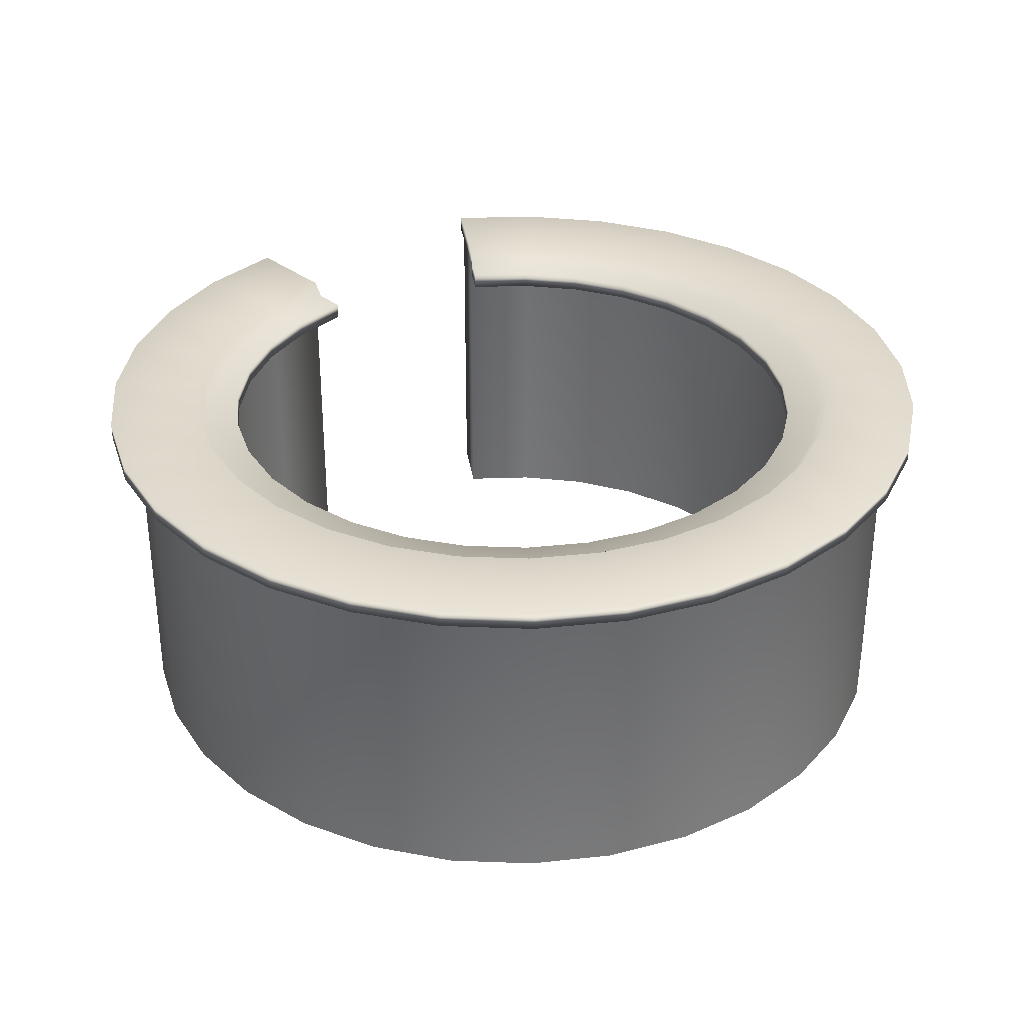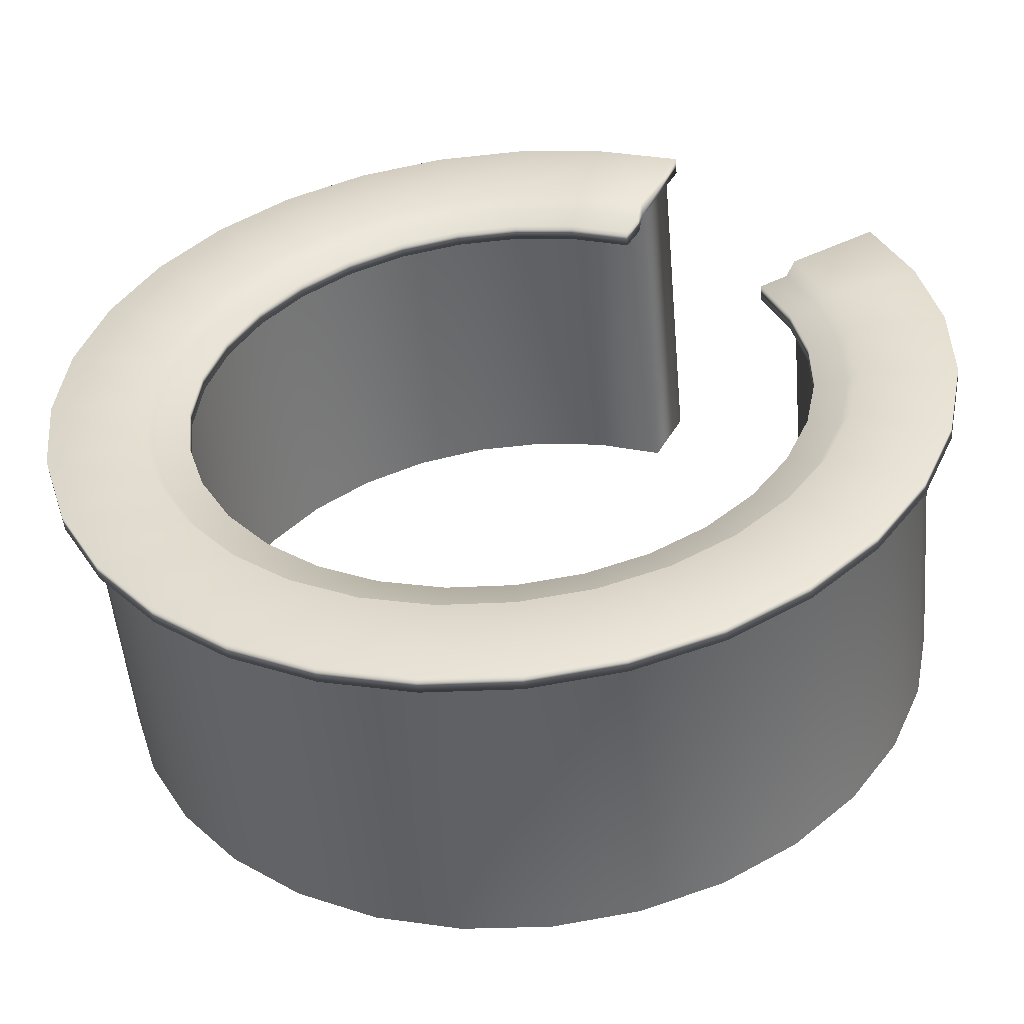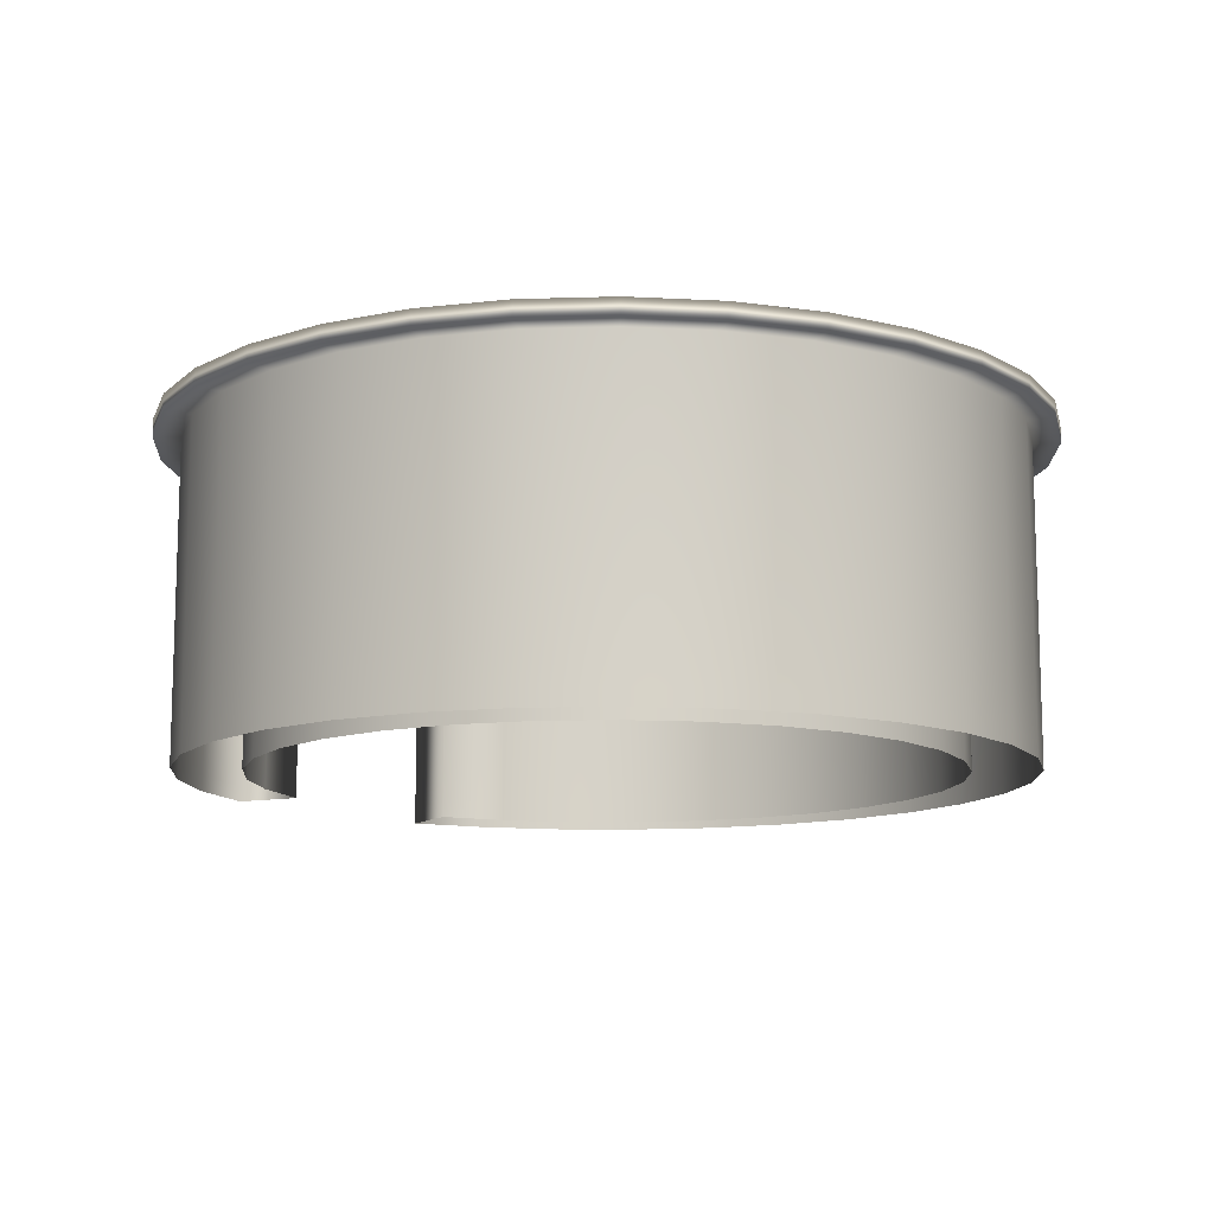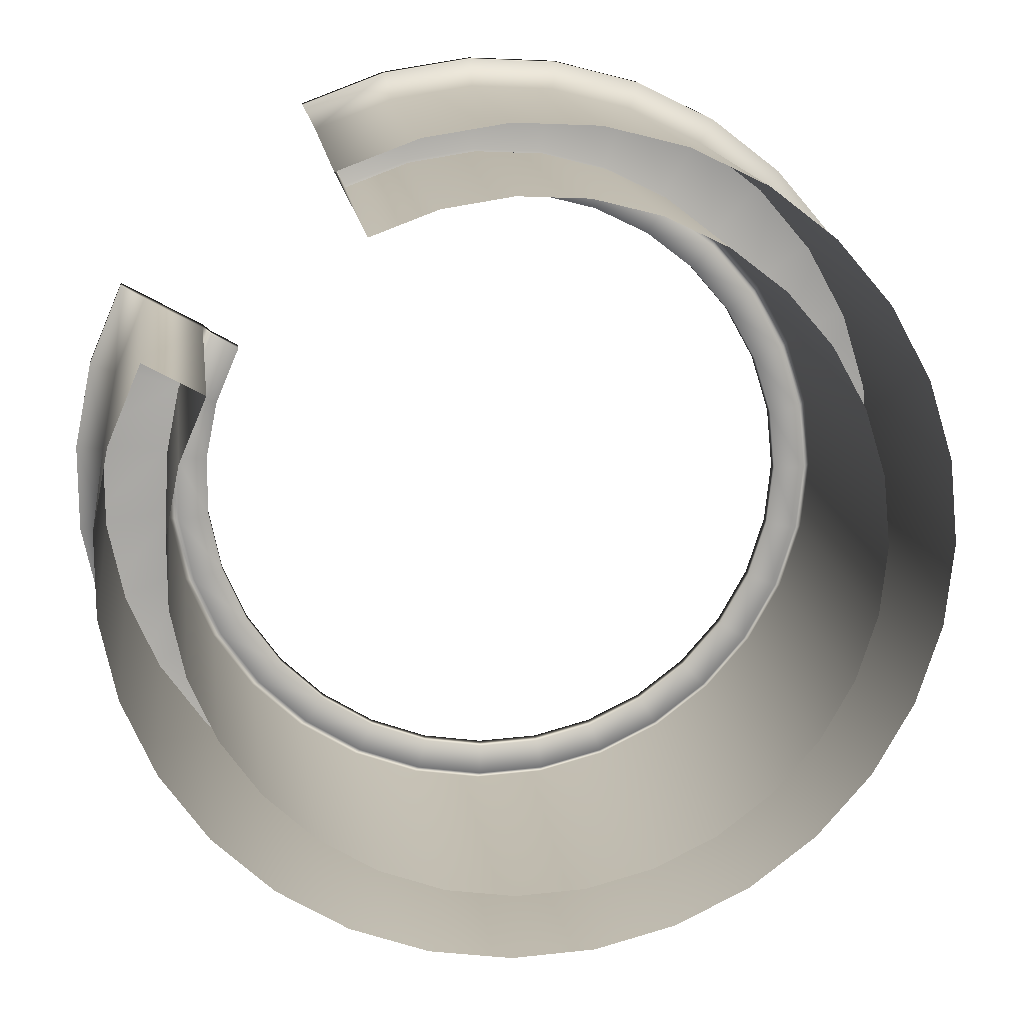
<metadata>
{"format":"obj","ext":"obj","renderer":"f3d","projection":"perspective","resolution":1024,"background":"white","views":[{"elev":32.6,"azim":110.5,"up":"+Y"},{"elev":-52.5,"azim":-174.9,"up":"+Z"},{"elev":-11.8,"azim":88.5,"up":"+Y"},{"elev":15.8,"azim":-7.5,"up":"+Z"}]}
</metadata>
<code>
g pPipe3
v 3.496 -0.1729 0
v 3.424 -0.1729 -0.7037
v 3.212 -0.1729 -1.379
v 2.869 -0.1729 -1.997
v 2.408 -0.1729 -2.534
v 1.849 -0.1729 -2.967
v 1.214 -0.1729 -3.278
v 0.5293 -0.1729 -3.455
v -0.1771 -0.1729 -3.491
v -0.8762 -0.1729 -3.384
v -1.539 -0.1729 -3.138
v -2.14 -0.1729 -2.764
v -2.652 -0.1729 -2.277
v -3.056 -0.1729 -1.696
v -3.335 -0.1729 -1.046
v -3.478 -0.1729 -0.3536
v -3.478 -0.1729 0.3537
v -3.335 -0.1729 1.046
v -3.056 -0.1729 1.696
v -1.539 -0.1729 3.138
v -0.8762 -0.1729 3.384
v -0.1771 -0.1729 3.491
v 0.5293 -0.1729 3.455
v 1.214 -0.1729 3.278
v 1.849 -0.1729 2.967
v 2.408 -0.1729 2.534
v 2.869 -0.1729 1.997
v 3.212 -0.1729 1.379
v 3.424 -0.1729 0.7037
v 3.496 0.02147 0
v 3.424 0.02147 -0.7037
v 3.212 0.02147 -1.379
v 2.869 0.02147 -1.997
v 2.408 0.02147 -2.534
v 1.849 0.02147 -2.967
v 1.214 0.02147 -3.278
v 0.5293 0.02147 -3.455
v -0.1771 0.02147 -3.491
v -0.8762 0.02147 -3.384
v -1.539 0.02147 -3.138
v -2.14 0.02147 -2.764
v -2.652 0.02147 -2.277
v -3.056 0.02147 -1.696
v -3.335 0.02147 -1.046
v -3.478 0.02147 -0.3536
v -3.478 0.02147 0.3537
v -3.335 0.02147 1.046
v -3.056 0.02147 1.696
v -1.539 0.02147 3.138
v -0.8762 0.02147 3.384
v -0.1771 0.02147 3.491
v 0.5293 0.02147 3.455
v 1.214 0.02147 3.278
v 1.849 0.02147 2.967
v 2.408 0.02147 2.534
v 2.869 0.02147 1.997
v 3.212 0.02147 1.379
v 3.424 0.02147 0.7037
v 3.496 3.013 0
v 3.424 3.013 -0.7037
v 3.212 3.013 -1.379
v 2.869 3.013 -1.997
v 2.408 3.013 -2.534
v 1.849 3.013 -2.967
v 1.214 3.013 -3.278
v 0.5293 3.013 -3.455
v -0.1771 3.013 -3.491
v -0.8762 3.013 -3.384
v -1.539 3.013 -3.138
v -2.14 3.013 -2.764
v -2.652 3.013 -2.277
v -3.056 3.013 -1.696
v -3.335 3.013 -1.046
v -3.478 3.013 -0.3536
v -3.478 3.013 0.3537
v -3.335 3.013 1.046
v -3.056 3.013 1.696
v -1.539 3.013 3.138
v -0.8762 3.013 3.384
v -0.1771 3.013 3.491
v 0.5293 3.013 3.455
v 1.214 3.013 3.278
v 1.849 3.013 2.967
v 2.408 3.013 2.534
v 2.869 3.013 1.997
v 3.212 3.013 1.379
v 3.424 3.013 0.7037
v 3.496 3.198 0
v 3.424 3.198 -0.7037
v 3.212 3.198 -1.379
v 2.869 3.198 -1.997
v 2.408 3.198 -2.534
v 1.849 3.198 -2.967
v 1.214 3.198 -3.278
v 0.5293 3.198 -3.455
v -0.1771 3.198 -3.491
v -0.8762 3.198 -3.384
v -1.539 3.198 -3.138
v -2.14 3.198 -2.764
v -2.652 3.198 -2.277
v -3.056 3.198 -1.696
v -3.335 3.198 -1.046
v -3.478 3.198 -0.3536
v -3.478 3.198 0.3537
v -3.335 3.198 1.046
v -3.056 3.198 1.696
v -1.539 3.198 3.138
v -0.8762 3.198 3.384
v -0.1771 3.198 3.491
v 0.5293 3.198 3.455
v 1.214 3.198 3.278
v 1.849 3.198 2.967
v 2.408 3.198 2.534
v 2.869 3.198 1.997
v 3.212 3.198 1.379
v 3.424 3.198 0.7037
v 4.17 3.033 0
v 4.085 3.033 -0.8394
v 3.832 3.033 -1.644
v 3.423 3.033 -2.382
v 2.873 3.033 -3.022
v 2.206 3.033 -3.539
v 1.448 3.033 -3.91
v 0.6314 3.033 -4.122
v -0.2112 3.033 -4.165
v -1.045 3.033 -4.037
v -1.836 3.033 -3.744
v -2.552 3.033 -3.297
v -3.164 3.033 -2.716
v -3.646 3.033 -2.024
v -3.979 3.033 -1.248
v -4.149 3.033 -0.4219
v -4.149 3.033 0.4219
v -3.979 3.033 1.248
v -3.646 3.033 2.024
v -1.836 3.033 3.744
v -1.045 3.033 4.037
v -0.2112 3.033 4.165
v 0.6314 3.033 4.122
v 1.448 3.033 3.91
v 2.206 3.033 3.539
v 2.873 3.033 3.022
v 3.423 3.033 2.382
v 3.832 3.033 1.644
v 4.085 3.033 0.8394
v 4.17 -0.01549 0
v 4.085 -0.01549 -0.8394
v 3.832 -0.01549 -1.644
v 3.423 -0.01549 -2.382
v 2.873 -0.01549 -3.022
v 2.206 -0.01549 -3.539
v 1.448 -0.01549 -3.91
v 0.6314 -0.01549 -4.122
v -0.2112 -0.01549 -4.165
v -1.045 -0.01549 -4.037
v -1.836 -0.01549 -3.744
v -2.552 -0.01549 -3.297
v -3.164 -0.01549 -2.716
v -3.646 -0.01549 -2.024
v -3.979 -0.01549 -1.248
v -4.149 -0.01549 -0.4219
v -4.149 -0.01549 0.4219
v -3.979 -0.01549 1.248
v -3.646 -0.01549 2.024
v -1.836 -0.01549 3.744
v -1.045 -0.01549 4.037
v -0.2112 -0.01549 4.165
v 0.6314 -0.01549 4.122
v 1.448 -0.01549 3.91
v 2.206 -0.01549 3.539
v 2.873 -0.01549 3.022
v 3.423 -0.01549 2.382
v 3.832 -0.01549 1.644
v 4.085 -0.01549 0.8394
v 4.17 -0.1729 0
v 4.085 -0.1729 -0.8394
v 3.832 -0.1729 -1.644
v 3.423 -0.1729 -2.382
v 2.873 -0.1729 -3.022
v 2.206 -0.1729 -3.539
v 1.448 -0.1729 -3.91
v 0.6314 -0.1729 -4.122
v -0.2112 -0.1729 -4.165
v -1.045 -0.1729 -4.037
v -1.836 -0.1729 -3.744
v -2.552 -0.1729 -3.297
v -3.164 -0.1729 -2.716
v -3.646 -0.1729 -2.024
v -3.979 -0.1729 -1.248
v -4.149 -0.1729 -0.4219
v -4.149 -0.1729 0.4219
v -3.979 -0.1729 1.248
v -3.646 -0.1729 2.024
v -1.836 -0.1729 3.744
v -1.045 -0.1729 4.037
v -0.2112 -0.1729 4.165
v 0.6314 -0.1729 4.122
v 1.448 -0.1729 3.91
v 2.206 -0.1729 3.539
v 2.873 -0.1729 3.022
v 3.423 -0.1729 2.382
v 3.832 -0.1729 1.644
v 4.085 -0.1729 0.8394
v 4.444 3.204 0
v 4.353 3.204 -0.8947
v 4.444 3.028 0
v 4.353 3.028 -0.8947
v 4.084 3.204 -1.753
v 4.084 3.028 -1.753
v 3.647 3.204 -2.539
v 3.647 3.028 -2.539
v 3.061 3.204 -3.221
v 3.061 3.028 -3.221
v 2.35 3.204 -3.772
v 2.35 3.028 -3.772
v 1.543 3.204 -4.168
v 1.543 3.028 -4.168
v 0.6723 3.204 -4.393
v 0.6723 3.028 -4.393
v -0.2258 3.204 -4.439
v -0.2258 3.028 -4.439
v -1.115 3.204 -4.303
v -1.115 3.028 -4.303
v -1.958 3.204 -3.99
v -1.958 3.028 -3.99
v -2.721 3.204 -3.515
v -2.721 3.028 -3.515
v -3.373 3.204 -2.895
v -3.373 3.028 -2.895
v -3.887 3.204 -2.157
v -3.887 3.028 -2.157
v -4.241 3.204 -1.331
v -4.241 3.028 -1.331
v -4.422 3.204 -0.4496
v -4.422 3.028 -0.4496
v -4.422 3.204 0.4496
v -4.422 3.028 0.4496
v -4.241 3.204 1.331
v -4.241 3.028 1.331
v -3.887 3.204 2.157
v -3.887 3.028 2.157
v -1.958 3.204 3.99
v -1.115 3.204 4.303
v -1.958 3.028 3.99
v -1.115 3.028 4.303
v -0.2258 3.204 4.439
v -0.2258 3.028 4.439
v 0.6723 3.204 4.393
v 0.6723 3.028 4.393
v 1.543 3.204 4.168
v 1.543 3.028 4.168
v 2.35 3.204 3.772
v 2.35 3.028 3.772
v 3.061 3.204 3.221
v 3.061 3.028 3.221
v 3.647 3.204 2.539
v 3.647 3.028 2.539
v 4.084 3.204 1.753
v 4.084 3.028 1.753
v 4.353 3.204 0.8947
v 4.353 3.028 0.8947
v 3.398 2.882 0
v 3.328 2.882 -0.684
v 3.398 3.062 0
v 3.328 3.062 -0.684
v 3.123 2.882 -1.34
v 3.123 3.062 -1.34
v 2.789 2.882 -1.941
v 2.789 3.062 -1.941
v 2.341 2.882 -2.463
v 2.341 3.062 -2.463
v 1.798 2.882 -2.883
v 1.798 3.062 -2.883
v 1.18 2.882 -3.186
v 1.18 3.062 -3.186
v 0.5148 2.882 -3.359
v 0.5148 3.062 -3.359
v -0.1718 2.882 -3.393
v -0.1718 3.062 -3.393
v -0.8514 2.882 -3.289
v -0.8514 3.062 -3.289
v -1.496 2.882 -3.05
v -1.496 3.062 -3.05
v -2.08 2.882 -2.687
v -2.08 3.062 -2.687
v -2.578 2.882 -2.213
v -2.578 3.062 -2.213
v -2.971 2.882 -1.649
v -2.971 3.062 -1.649
v -3.242 2.882 -1.017
v -3.242 3.062 -1.017
v -3.38 2.882 -0.3437
v -3.38 3.062 -0.3437
v -3.38 2.882 0.3437
v -3.38 3.062 0.3437
v -3.242 2.882 1.017
v -3.242 3.062 1.017
v -2.971 2.882 1.649
v -2.971 3.062 1.649
v -1.496 2.882 3.05
v -0.8514 2.882 3.289
v -1.496 3.062 3.05
v -0.8514 3.062 3.289
v -0.1718 2.882 3.393
v -0.1718 3.062 3.393
v 0.5148 2.882 3.359
v 0.5148 3.062 3.359
v 1.18 2.882 3.186
v 1.18 3.062 3.186
v 1.798 2.882 2.883
v 1.798 3.062 2.883
v 2.341 2.882 2.463
v 2.341 3.062 2.463
v 2.789 2.882 1.941
v 2.789 3.062 1.941
v 3.123 2.882 1.34
v 3.123 3.062 1.34
v 3.328 2.882 0.684
v 3.328 3.062 0.684
v 3.083 2.89 0
v 3.02 2.89 -0.6203
v 3.083 3.053 0
v 3.02 3.053 -0.6203
v 2.833 2.89 -1.215
v 2.833 3.053 -1.215
v 2.53 2.89 -1.76
v 2.53 3.053 -1.76
v 2.124 2.89 -2.234
v 2.124 3.053 -2.234
v 1.631 2.89 -2.615
v 1.631 3.053 -2.615
v 1.071 2.89 -2.89
v 1.071 3.053 -2.89
v 0.4677 2.89 -3.046
v 0.4677 3.053 -3.046
v -0.155 2.89 -3.078
v -0.155 3.053 -3.078
v -0.7714 2.89 -2.983
v -0.7714 3.053 -2.983
v -1.356 2.89 -2.767
v -1.356 3.053 -2.767
v -1.885 2.89 -2.437
v -1.885 3.053 -2.437
v -2.337 2.89 -2.007
v -2.337 3.053 -2.007
v -2.693 2.89 -1.496
v -2.693 3.053 -1.496
v -2.939 2.89 -0.9225
v -2.939 3.053 -0.9225
v -3.065 2.89 -0.3118
v -3.065 3.053 -0.3118
v -3.065 2.89 0.3118
v -3.065 3.053 0.3118
v -2.939 2.89 0.9225
v -2.939 3.053 0.9225
v -2.693 2.89 1.496
v -2.693 3.053 1.496
v -1.356 2.89 2.767
v -0.7714 2.89 2.983
v -1.356 3.053 2.767
v -0.7714 3.053 2.983
v -0.155 2.89 3.078
v -0.155 3.053 3.078
v 0.4677 2.89 3.046
v 0.4677 3.053 3.046
v 1.071 2.89 2.89
v 1.071 3.053 2.89
v 1.631 2.89 2.615
v 1.631 3.053 2.615
v 2.124 2.89 2.234
v 2.124 3.053 2.234
v 2.53 2.89 1.76
v 2.53 3.053 1.76
v 2.833 2.89 1.215
v 2.833 3.053 1.215
v 3.02 2.89 0.6203
v 3.02 3.053 0.6203
f 2 1 30 31
f 3 2 31 32
f 4 3 32 33
f 5 4 33 34
f 6 5 34 35
f 7 6 35 36
f 8 7 36 37
f 9 8 37 38
f 10 9 38 39
f 11 10 39 40
f 12 11 40 41
f 13 12 41 42
f 14 13 42 43
f 15 14 43 44
f 16 15 44 45
f 17 16 45 46
f 18 17 46 47
f 19 18 47 48
f 21 20 49 50
f 22 21 50 51
f 23 22 51 52
f 24 23 52 53
f 25 24 53 54
f 26 25 54 55
f 27 26 55 56
f 28 27 56 57
f 29 28 57 58
f 1 29 58 30
f 31 30 59 60
f 32 31 60 61
f 33 32 61 62
f 34 33 62 63
f 35 34 63 64
f 36 35 64 65
f 37 36 65 66
f 38 37 66 67
f 39 38 67 68
f 40 39 68 69
f 41 40 69 70
f 42 41 70 71
f 43 42 71 72
f 44 43 72 73
f 45 44 73 74
f 46 45 74 75
f 47 46 75 76
f 48 47 76 77
f 50 49 78 79
f 51 50 79 80
f 52 51 80 81
f 53 52 81 82
f 54 53 82 83
f 55 54 83 84
f 56 55 84 85
f 57 56 85 86
f 58 57 86 87
f 30 58 87 59
f 321 320 322 323
f 324 321 323 325
f 326 324 325 327
f 328 326 327 329
f 330 328 329 331
f 332 330 331 333
f 334 332 333 335
f 336 334 335 337
f 338 336 337 339
f 340 338 339 341
f 342 340 341 343
f 344 342 343 345
f 346 344 345 347
f 348 346 347 349
f 350 348 349 351
f 352 350 351 353
f 354 352 353 355
f 356 354 355 357
f 359 358 360 361
f 362 359 361 363
f 364 362 363 365
f 366 364 365 367
f 368 366 367 369
f 370 368 369 371
f 372 370 371 373
f 374 372 373 375
f 376 374 375 377
f 320 376 377 322
f 89 88 204 205
f 90 89 205 208
f 91 90 208 210
f 92 91 210 212
f 93 92 212 214
f 94 93 214 216
f 95 94 216 218
f 96 95 218 220
f 97 96 220 222
f 98 97 222 224
f 99 98 224 226
f 100 99 226 228
f 101 100 228 230
f 102 101 230 232
f 103 102 232 234
f 104 103 234 236
f 105 104 236 238
f 106 105 238 240
f 108 107 242 243
f 109 108 243 246
f 110 109 246 248
f 111 110 248 250
f 112 111 250 252
f 113 112 252 254
f 114 113 254 256
f 115 114 256 258
f 116 115 258 260
f 88 116 260 204
f 205 204 206 207
f 208 205 207 209
f 210 208 209 211
f 212 210 211 213
f 214 212 213 215
f 216 214 215 217
f 218 216 217 219
f 220 218 219 221
f 222 220 221 223
f 224 222 223 225
f 226 224 225 227
f 228 226 227 229
f 230 228 229 231
f 232 230 231 233
f 234 232 233 235
f 236 234 235 237
f 238 236 237 239
f 240 238 239 241
f 243 242 244 245
f 246 243 245 247
f 248 246 247 249
f 250 248 249 251
f 252 250 251 253
f 254 252 253 255
f 256 254 255 257
f 258 256 257 259
f 260 258 259 261
f 204 260 261 206
f 118 117 146 147
f 119 118 147 148
f 120 119 148 149
f 121 120 149 150
f 122 121 150 151
f 123 122 151 152
f 124 123 152 153
f 125 124 153 154
f 126 125 154 155
f 127 126 155 156
f 128 127 156 157
f 129 128 157 158
f 130 129 158 159
f 131 130 159 160
f 132 131 160 161
f 133 132 161 162
f 134 133 162 163
f 135 134 163 164
f 137 136 165 166
f 138 137 166 167
f 139 138 167 168
f 140 139 168 169
f 141 140 169 170
f 142 141 170 171
f 143 142 171 172
f 144 143 172 173
f 145 144 173 174
f 117 145 174 146
f 147 146 175 176
f 148 147 176 177
f 149 148 177 178
f 150 149 178 179
f 151 150 179 180
f 152 151 180 181
f 153 152 181 182
f 154 153 182 183
f 155 154 183 184
f 156 155 184 185
f 157 156 185 186
f 158 157 186 187
f 159 158 187 188
f 160 159 188 189
f 161 160 189 190
f 162 161 190 191
f 163 162 191 192
f 164 163 192 193
f 166 165 194 195
f 167 166 195 196
f 168 167 196 197
f 169 168 197 198
f 170 169 198 199
f 171 170 199 200
f 172 171 200 201
f 173 172 201 202
f 174 173 202 203
f 146 174 203 175
f 193 19 48 164
f 49 165 136 78
f 20 194 165 49
f 135 77 106 240 241
f 164 48 77 135
f 117 118 207 206
f 118 119 209 207
f 119 120 211 209
f 120 121 213 211
f 121 122 215 213
f 122 123 217 215
f 123 124 219 217
f 124 125 221 219
f 125 126 223 221
f 126 127 225 223
f 127 128 227 225
f 128 129 229 227
f 129 130 231 229
f 130 131 233 231
f 131 132 235 233
f 132 133 237 235
f 133 134 239 237
f 134 135 241 239
f 78 136 244 242 107
f 136 137 245 244
f 137 138 247 245
f 138 139 249 247
f 139 140 251 249
f 140 141 253 251
f 141 142 255 253
f 142 143 257 255
f 143 144 259 257
f 144 145 261 259
f 145 117 206 261
f 60 59 262 263
f 88 89 265 264
f 61 60 263 266
f 89 90 267 265
f 62 61 266 268
f 90 91 269 267
f 63 62 268 270
f 91 92 271 269
f 64 63 270 272
f 92 93 273 271
f 65 64 272 274
f 93 94 275 273
f 66 65 274 276
f 94 95 277 275
f 67 66 276 278
f 95 96 279 277
f 68 67 278 280
f 96 97 281 279
f 69 68 280 282
f 97 98 283 281
f 70 69 282 284
f 98 99 285 283
f 71 70 284 286
f 99 100 287 285
f 72 71 286 288
f 100 101 289 287
f 73 72 288 290
f 101 102 291 289
f 74 73 290 292
f 102 103 293 291
f 75 74 292 294
f 103 104 295 293
f 76 75 294 296
f 104 105 297 295
f 77 76 296 298
f 105 106 299 297
f 106 77 298 299
f 79 78 300 301
f 78 107 302 300
f 107 108 303 302
f 80 79 301 304
f 108 109 305 303
f 81 80 304 306
f 109 110 307 305
f 82 81 306 308
f 110 111 309 307
f 83 82 308 310
f 111 112 311 309
f 84 83 310 312
f 112 113 313 311
f 85 84 312 314
f 113 114 315 313
f 86 85 314 316
f 114 115 317 315
f 87 86 316 318
f 115 116 319 317
f 59 87 318 262
f 116 88 264 319
f 263 262 320 321
f 264 265 323 322
f 266 263 321 324
f 265 267 325 323
f 268 266 324 326
f 267 269 327 325
f 270 268 326 328
f 269 271 329 327
f 272 270 328 330
f 271 273 331 329
f 274 272 330 332
f 273 275 333 331
f 276 274 332 334
f 275 277 335 333
f 278 276 334 336
f 277 279 337 335
f 280 278 336 338
f 279 281 339 337
f 282 280 338 340
f 281 283 341 339
f 284 282 340 342
f 283 285 343 341
f 286 284 342 344
f 285 287 345 343
f 288 286 344 346
f 287 289 347 345
f 290 288 346 348
f 289 291 349 347
f 292 290 348 350
f 291 293 351 349
f 294 292 350 352
f 293 295 353 351
f 296 294 352 354
f 295 297 355 353
f 298 296 354 356
f 297 299 357 355
f 299 298 356 357
f 301 300 358 359
f 300 302 360 358
f 302 303 361 360
f 304 301 359 362
f 303 305 363 361
f 306 304 362 364
f 305 307 365 363
f 308 306 364 366
f 307 309 367 365
f 310 308 366 368
f 309 311 369 367
f 312 310 368 370
f 311 313 371 369
f 314 312 370 372
f 313 315 373 371
f 316 314 372 374
f 315 317 375 373
f 318 316 374 376
f 317 319 377 375
f 262 318 376 320
f 319 264 322 377

</code>
